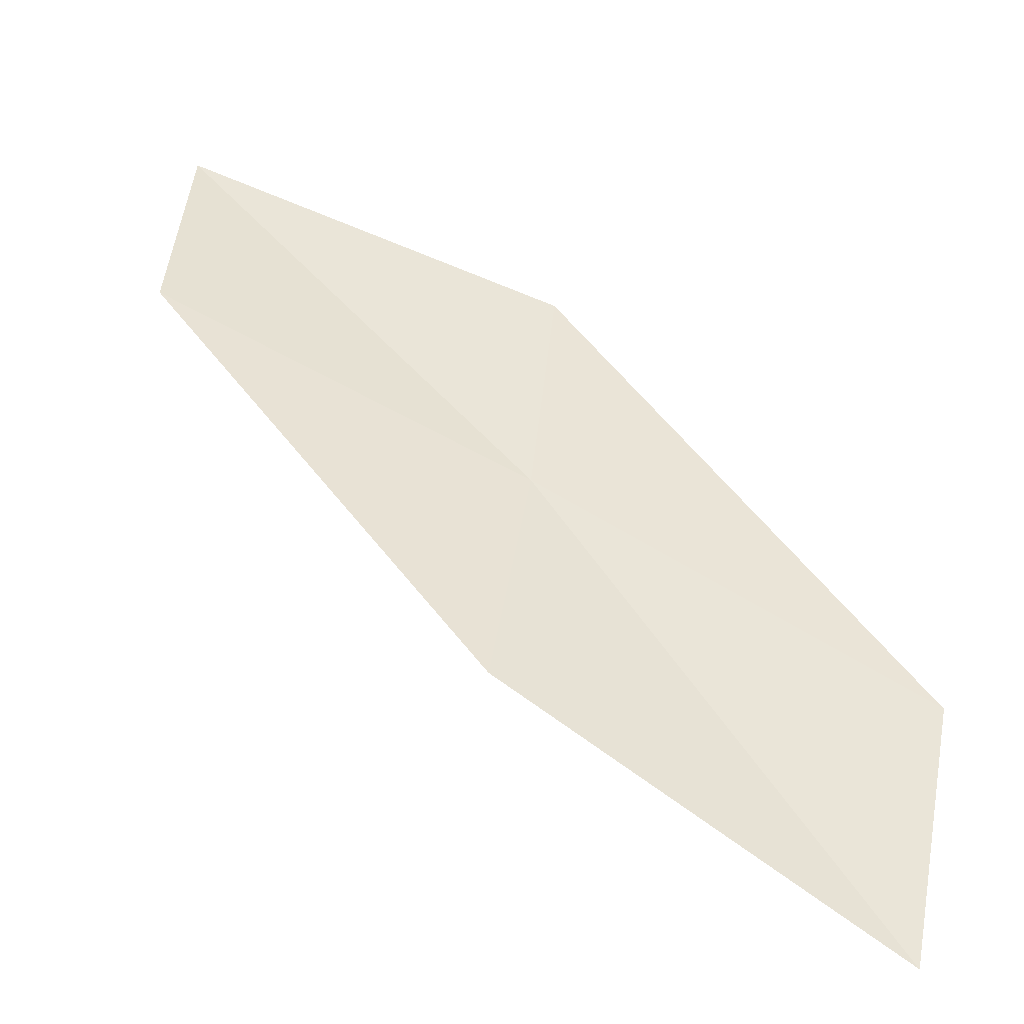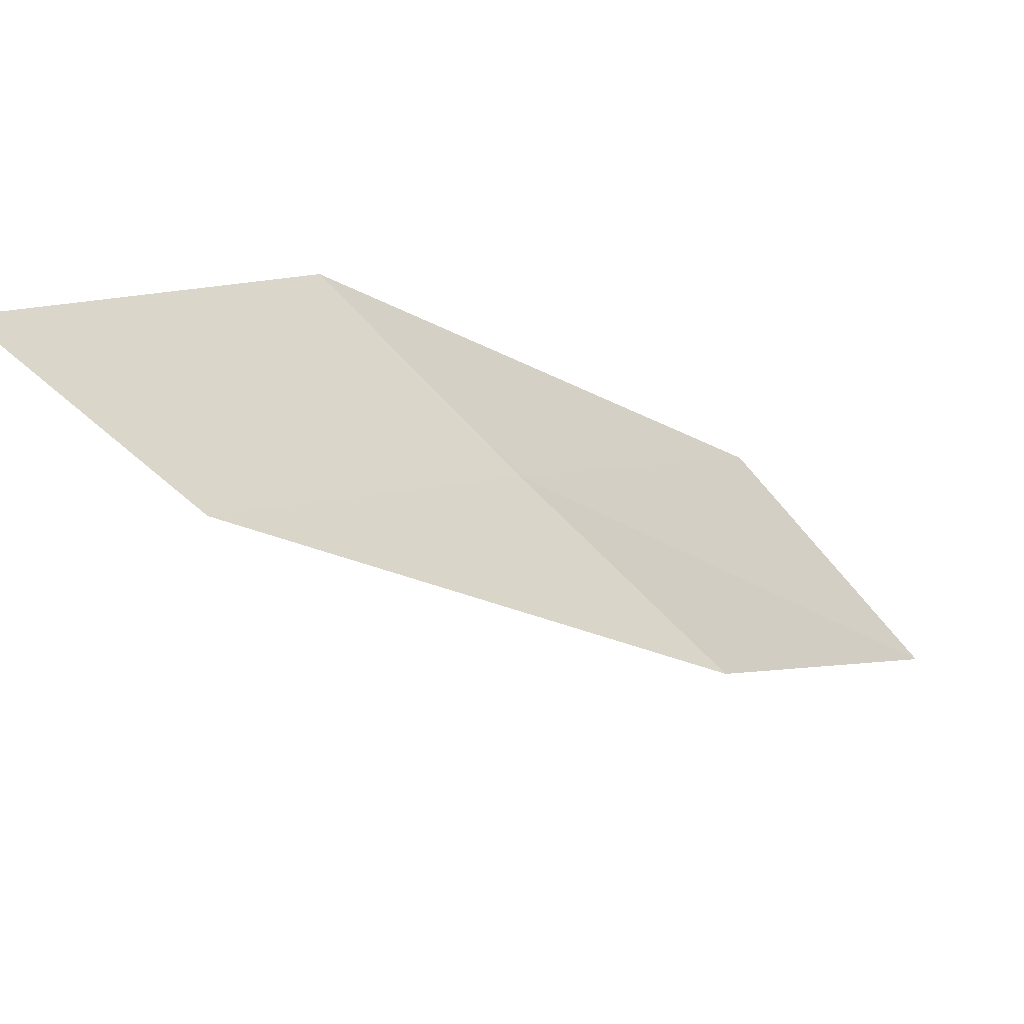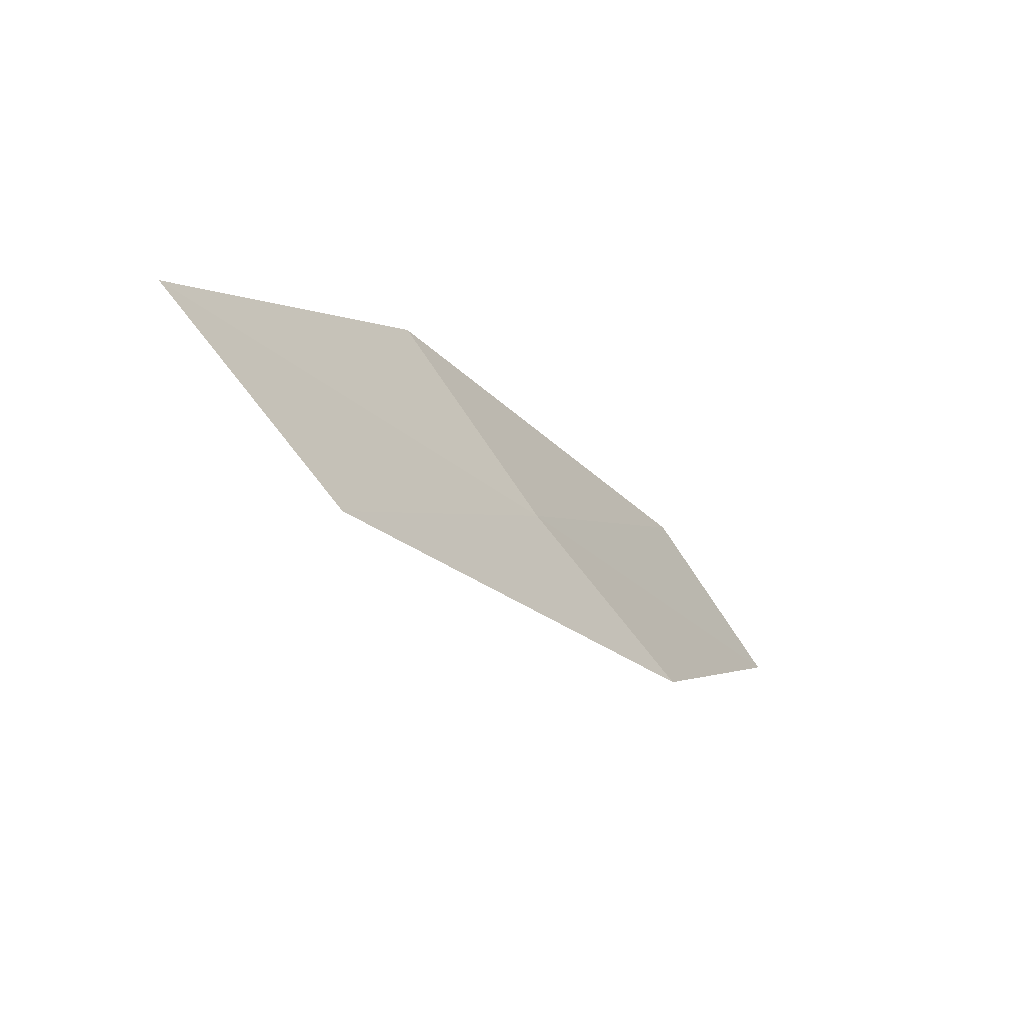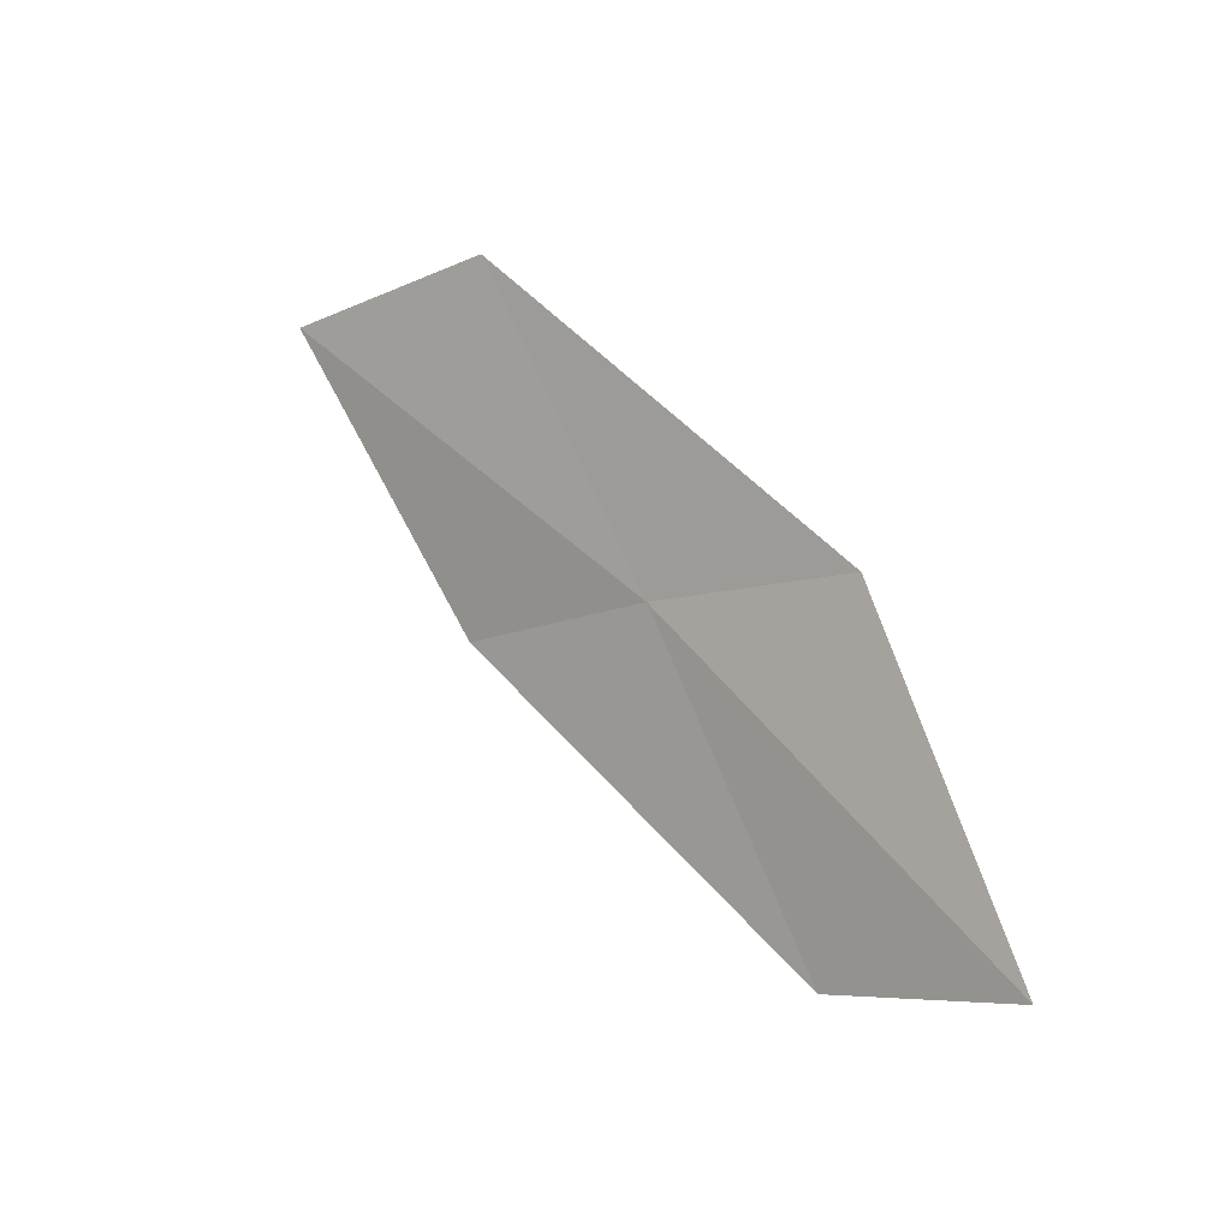
<metadata>
{"format":"obj","ext":"obj","renderer":"f3d","projection":"perspective","resolution":1024,"background":"white","views":[{"elev":3.4,"azim":-54.1,"up":"+Y"},{"elev":36.6,"azim":-125.9,"up":"+Y"},{"elev":73.2,"azim":90.6,"up":"+Z"},{"elev":-43.0,"azim":79.4,"up":"+Z"}]}
</metadata>
<code>
v 4.37 -7.758 13.66
v 3.648 -8.324 14.01
v 4 -9.145 15.33
v 4.769 -8.481 15.03
v 4.009 -7.104 12.27
v 5.026 -7.148 13.3
v 4.641 -6.591 11.87
f 1 3 2
f 1 4 3
f 1 2 5
f 1 6 4
f 1 5 7
f 1 7 6

</code>
